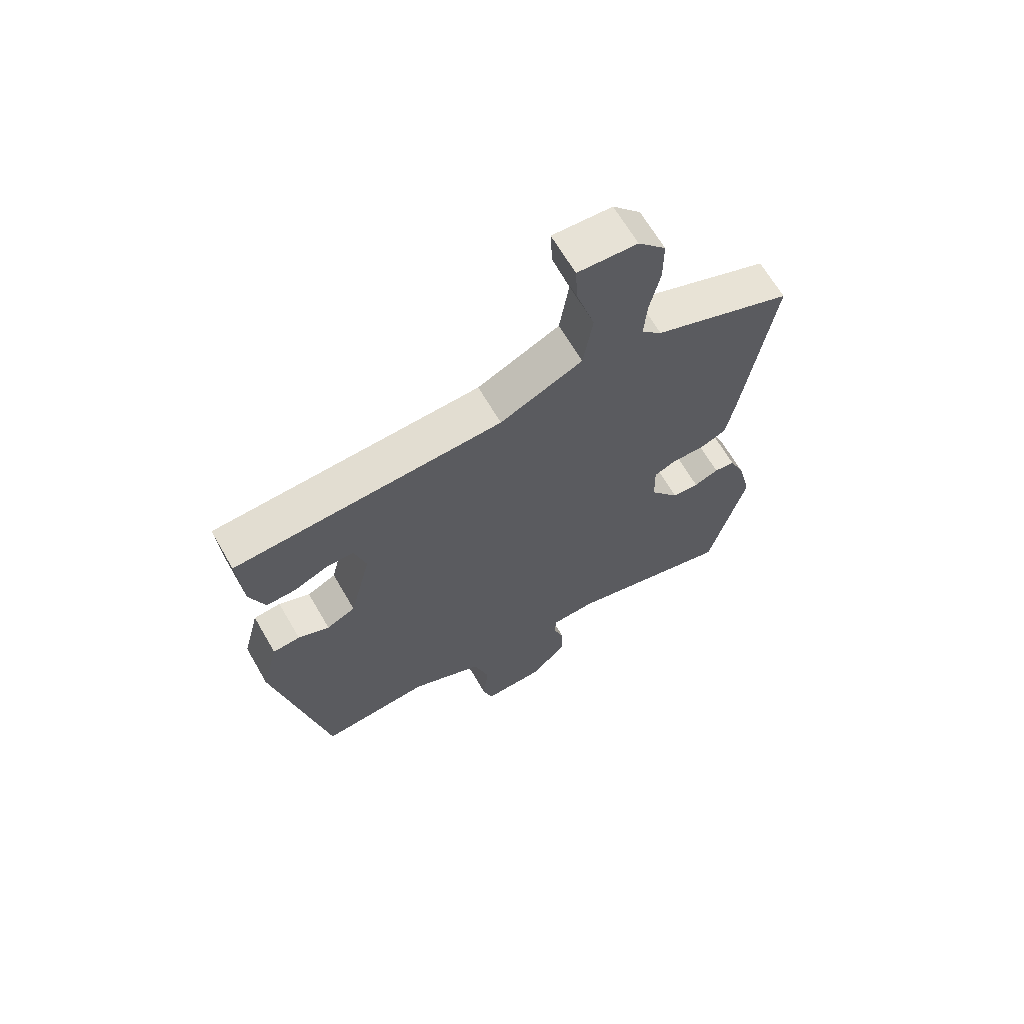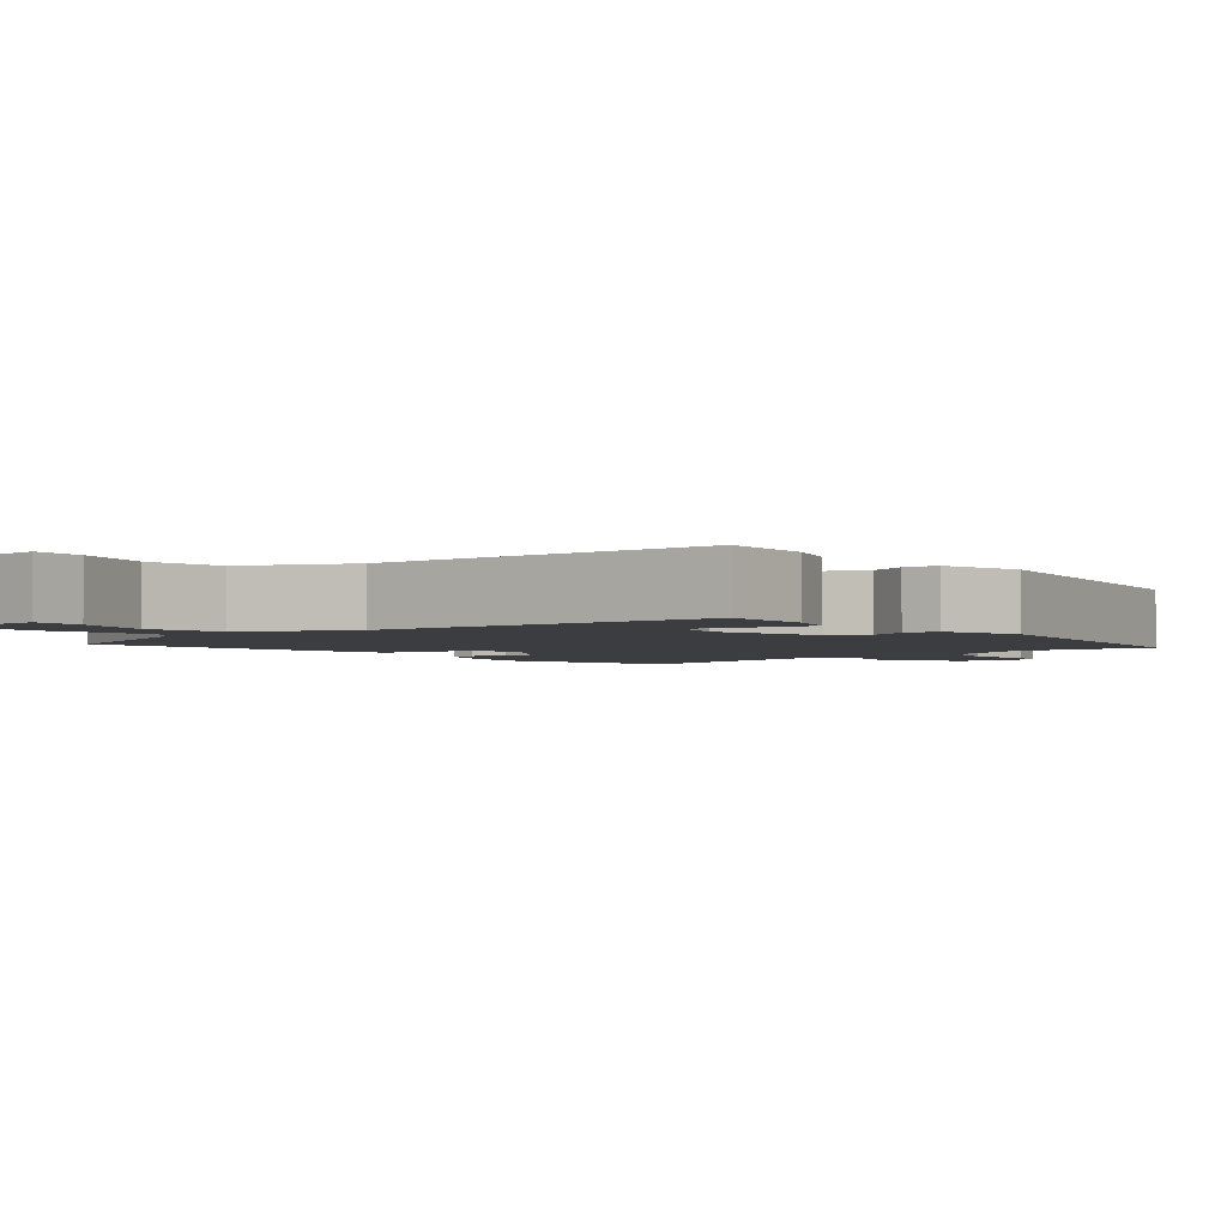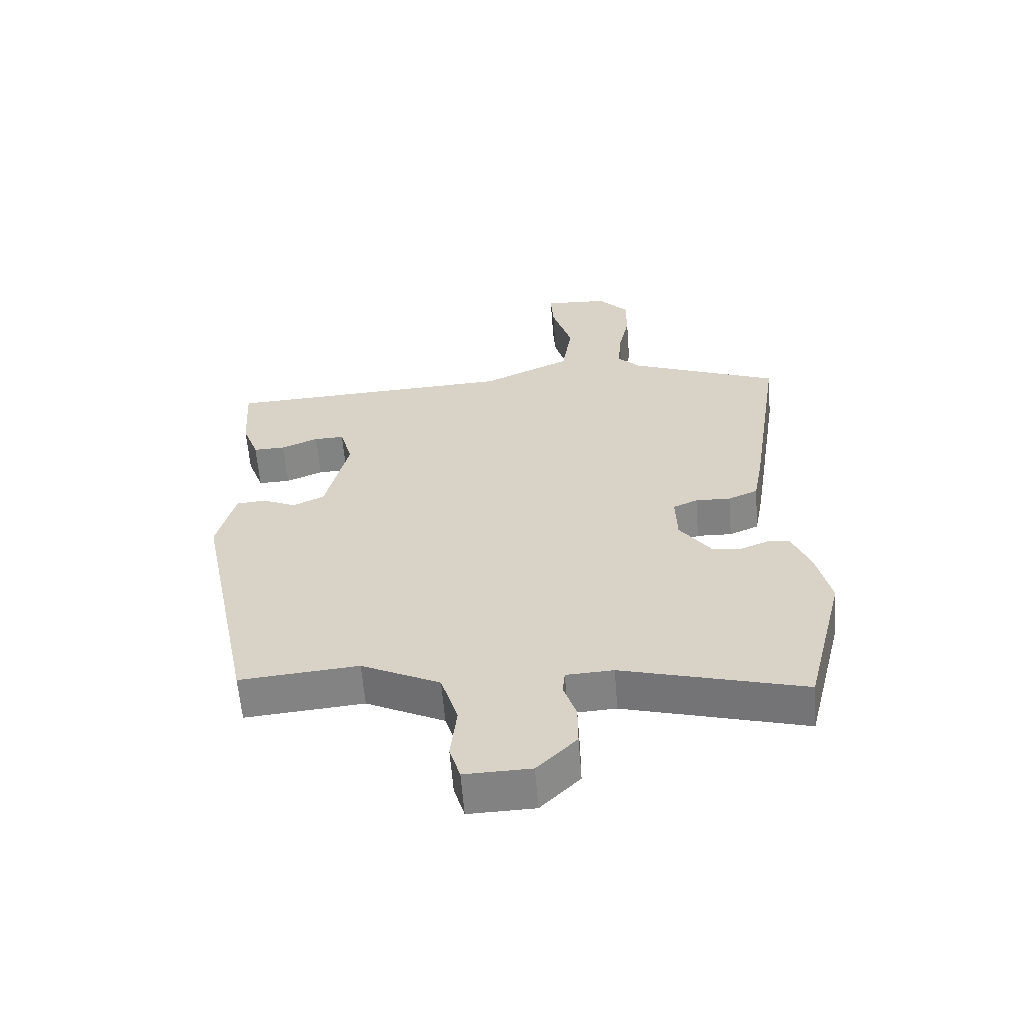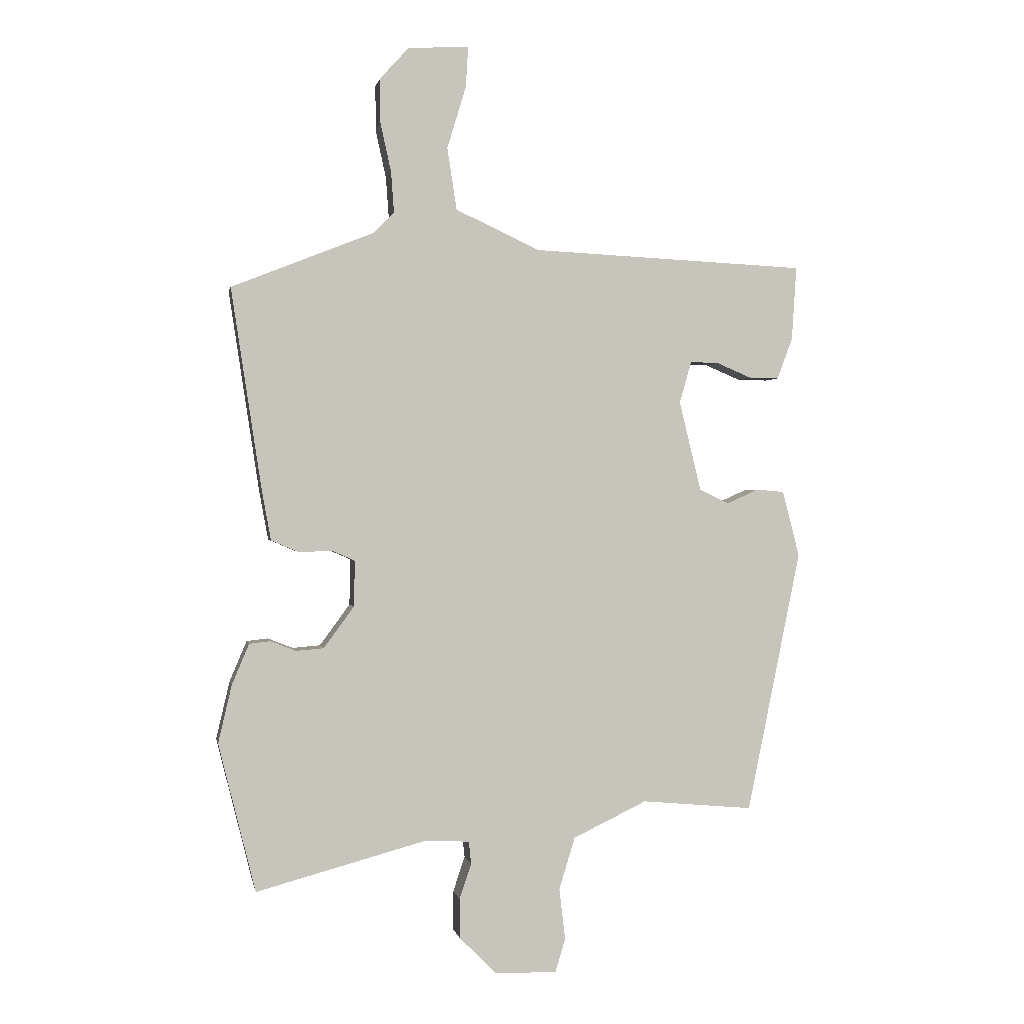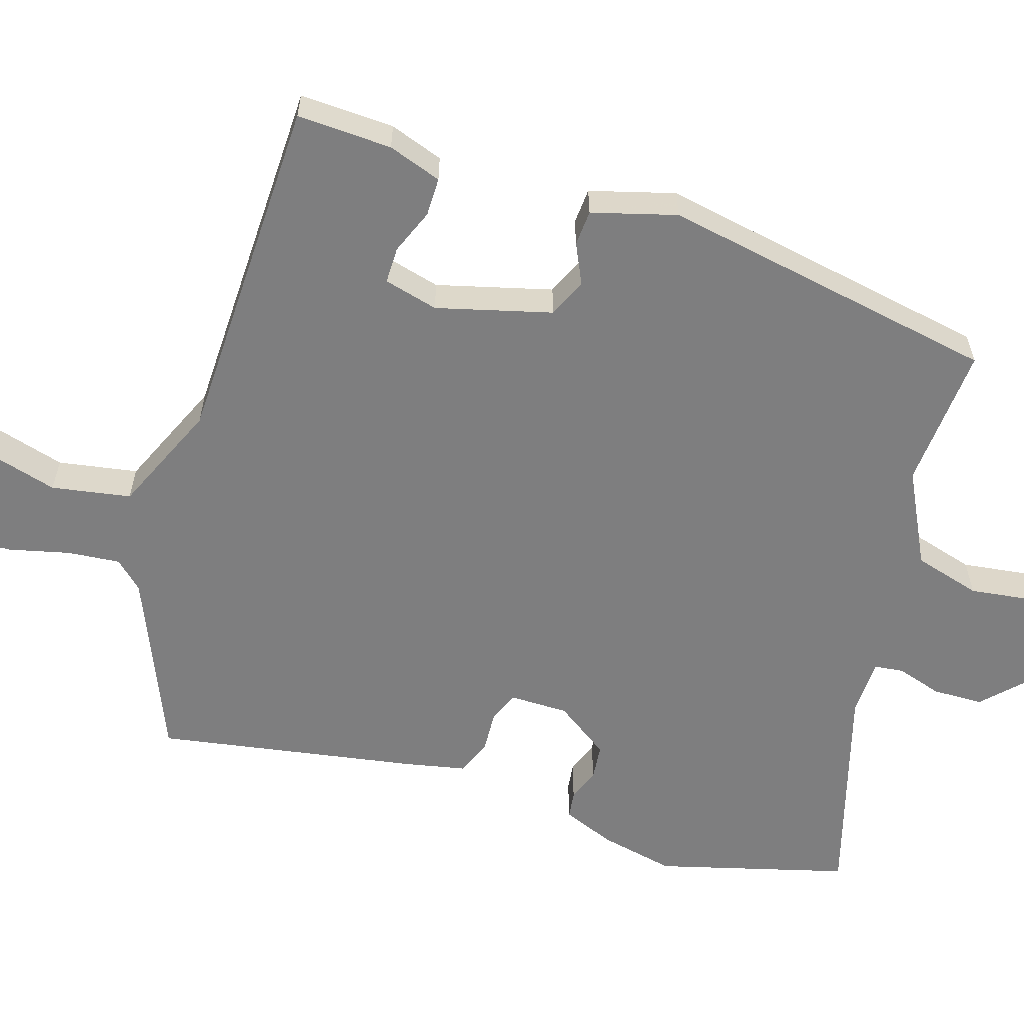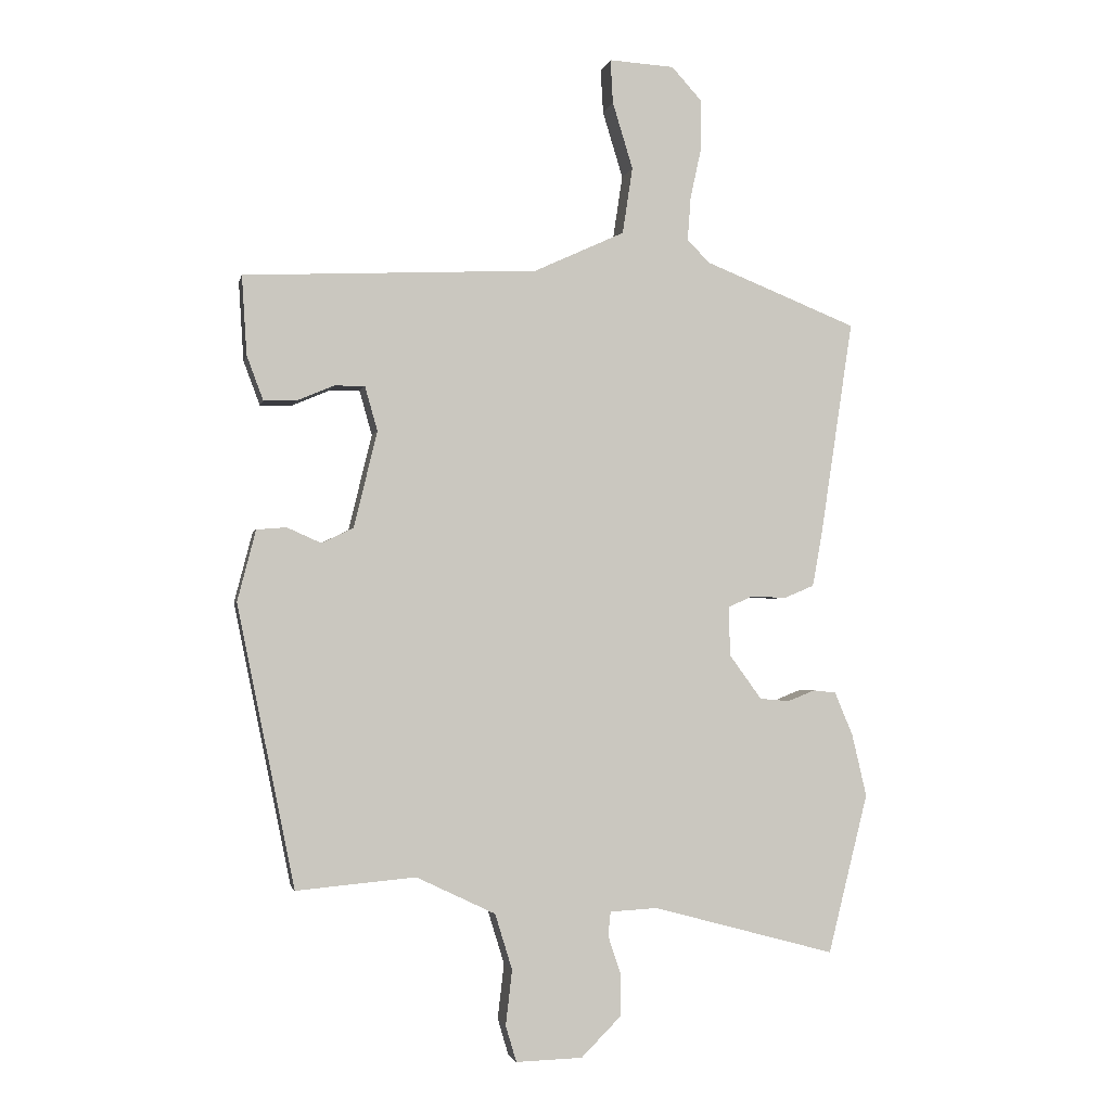
<metadata>
{"format":"obj","ext":"obj","renderer":"f3d","projection":"perspective","resolution":1024,"background":"white","views":[{"elev":66.1,"azim":149.9,"up":"+Z"},{"elev":-2.7,"azim":39.8,"up":"+Y"},{"elev":-60.4,"azim":-175.5,"up":"+Z"},{"elev":0.5,"azim":-10.6,"up":"+Z"},{"elev":-59.4,"azim":73.8,"up":"+Y"},{"elev":-2.2,"azim":168.2,"up":"+Z"}]}
</metadata>
<code>
v -0.469 0.07 -0.624
v -0.532 0.07 -0.372
v -0.509 0.07 -0.274
v -0.48 0.07 -0.205
v -0.444 0.07 -0.201
v -0.401 0.07 -0.218
v -0.354 0.07 -0.214
v -0.303 0.07 -0.144
v -0.301 0.07 -0.066
v -0.34 0.07 -0.049
v -0.396 0.07 -0.051
v -0.443 0.07 -0.031
v -0.458 0.07 0.051
v -0.51 0.07 0.395
v -0.269 0.07 0.491
v -0.234 0.07 0.527
v -0.239 0.07 0.596
v -0.257 0.07 0.678
v -0.257 0.07 0.754
v -0.209 0.07 0.807
v -0.106 0.07 0.813
v -0.11 0.07 0.744
v -0.142 0.07 0.639
v -0.126 0.07 0.534
v 0.017 0.07 0.468
v 0.481 0.07 0.446
v 0.473 0.07 0.321
v 0.447 0.07 0.251
v 0.396 0.07 0.252
v 0.337 0.07 0.277
v 0.289 0.07 0.278
v 0.269 0.07 0.207
v 0.306 0.07 0.055
v 0.356 0.07 0.031
v 0.41 0.07 0.055
v 0.457 0.07 0.051
v 0.486 0.07 -0.061
v 0.395 0.07 -0.506
v 0.206 0.07 -0.489
v 0.081 0.07 -0.549
v 0.054 0.07 -0.637
v 0.064 0.07 -0.724
v 0.047 0.07 -0.781
v -0.058 0.07 -0.778
v -0.121 0.07 -0.715
v -0.121 0.07 -0.648
v -0.101 0.07 -0.588
v -0.105 0.07 -0.55
v -0.18 0.07 -0.546
v -0.469 0 -0.624
v -0.532 0 -0.372
v -0.509 0 -0.274
v -0.48 0 -0.205
v -0.444 0 -0.201
v -0.401 0 -0.218
v -0.354 0 -0.214
v -0.303 0 -0.144
v -0.301 0 -0.066
v -0.34 0 -0.049
v -0.396 0 -0.051
v -0.443 0 -0.031
v -0.458 0 0.051
v -0.51 0 0.395
v -0.269 0 0.491
v -0.234 0 0.527
v -0.239 0 0.596
v -0.257 0 0.678
v -0.257 0 0.754
v -0.209 0 0.807
v -0.106 0 0.813
v -0.11 0 0.744
v -0.142 0 0.639
v -0.126 0 0.534
v 0.017 0 0.468
v 0.481 0 0.446
v 0.473 0 0.321
v 0.447 0 0.251
v 0.396 0 0.252
v 0.337 0 0.277
v 0.289 0 0.278
v 0.269 0 0.207
v 0.306 0 0.055
v 0.356 0 0.031
v 0.41 0 0.055
v 0.457 0 0.051
v 0.486 0 -0.061
v 0.395 0 -0.506
v 0.206 0 -0.489
v 0.081 0 -0.549
v 0.054 0 -0.637
v 0.064 0 -0.724
v 0.047 0 -0.781
v -0.058 0 -0.778
v -0.121 0 -0.715
v -0.121 0 -0.648
v -0.101 0 -0.588
v -0.105 0 -0.55
v -0.18 0 -0.546
f 44 45 46 47
f 44 47 48
f 41 42 43 44
f 40 41 44 48
f 39 40 48 49
f 37 38 39
f 34 35 36 37
f 33 34 37 39
f 32 33 39 49
f 27 28 29 30
f 25 26 27 30
f 24 25 30 31
f 20 21 22 23
f 20 23 24
f 17 18 19 20
f 16 17 20 24
f 15 16 24 31
f 10 11 12 13
f 9 10 13 14
f 3 4 5 6
f 3 6 7
f 2 3 7
f 1 2 7
f 49 1 7 8
f 9 14 15 31
f 31 32 49
f 8 9 31 49
f 96 95 94 93
f 97 96 93
f 93 92 91 90
f 97 93 90 89
f 98 97 89 88
f 88 87 86
f 86 85 84 83
f 88 86 83 82
f 98 88 82 81
f 79 78 77 76
f 79 76 75 74
f 80 79 74 73
f 72 71 70 69
f 73 72 69
f 69 68 67 66
f 73 69 66 65
f 80 73 65 64
f 62 61 60 59
f 63 62 59 58
f 55 54 53 52
f 56 55 52
f 56 52 51
f 56 51 50
f 57 56 50 98
f 80 64 63 58
f 98 81 80
f 98 80 58 57
f 1 50 51 2
f 2 51 52 3
f 3 52 53 4
f 4 53 54 5
f 5 54 55 6
f 6 55 56 7
f 7 56 57 8
f 8 57 58 9
f 9 58 59 10
f 10 59 60 11
f 11 60 61 12
f 12 61 62 13
f 13 62 63 14
f 14 63 64 15
f 15 64 65 16
f 16 65 66 17
f 17 66 67 18
f 18 67 68 19
f 19 68 69 20
f 20 69 70 21
f 21 70 71 22
f 22 71 72 23
f 23 72 73 24
f 24 73 74 25
f 25 74 75 26
f 26 75 76 27
f 27 76 77 28
f 28 77 78 29
f 29 78 79 30
f 30 79 80 31
f 31 80 81 32
f 32 81 82 33
f 33 82 83 34
f 34 83 84 35
f 35 84 85 36
f 36 85 86 37
f 37 86 87 38
f 38 87 88 39
f 39 88 89 40
f 40 89 90 41
f 41 90 91 42
f 42 91 92 43
f 43 92 93 44
f 44 93 94 45
f 45 94 95 46
f 46 95 96 47
f 47 96 97 48
f 48 97 98 49
f 49 98 50 1

</code>
